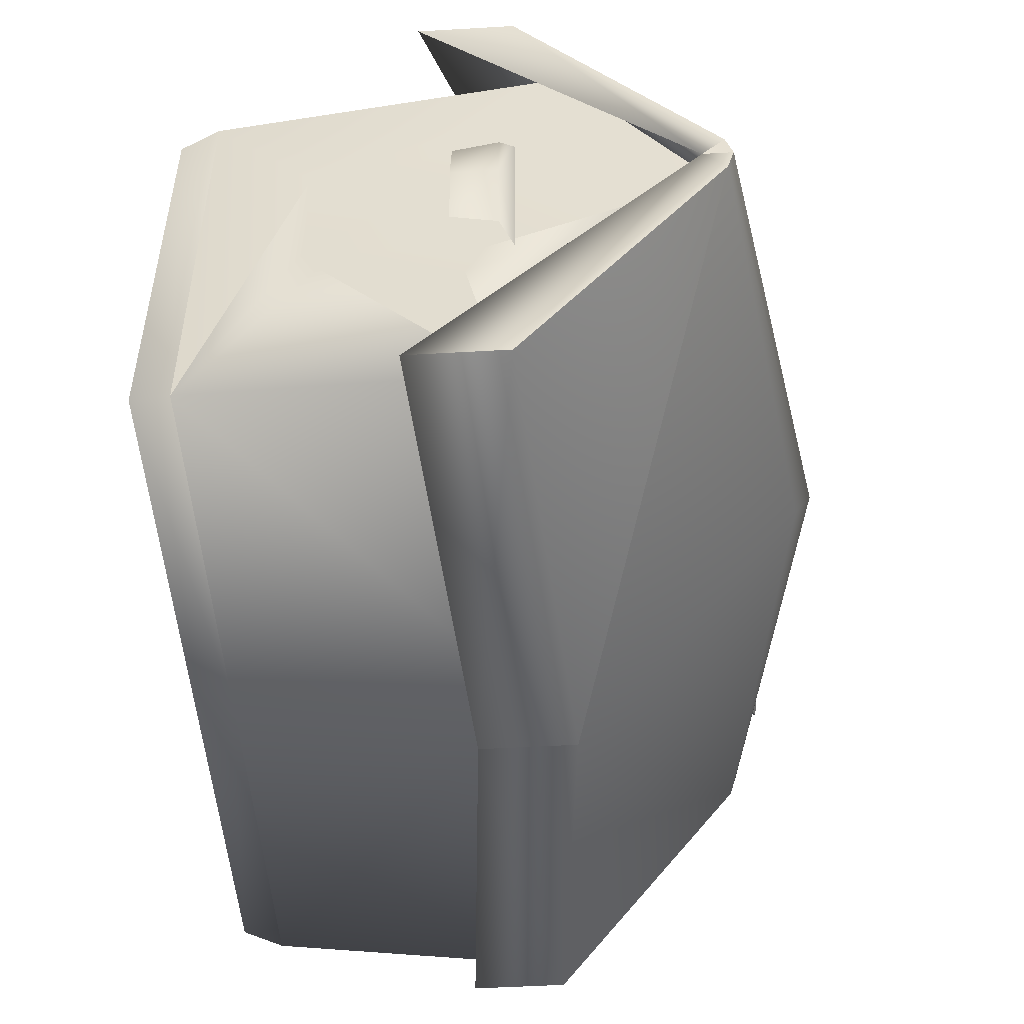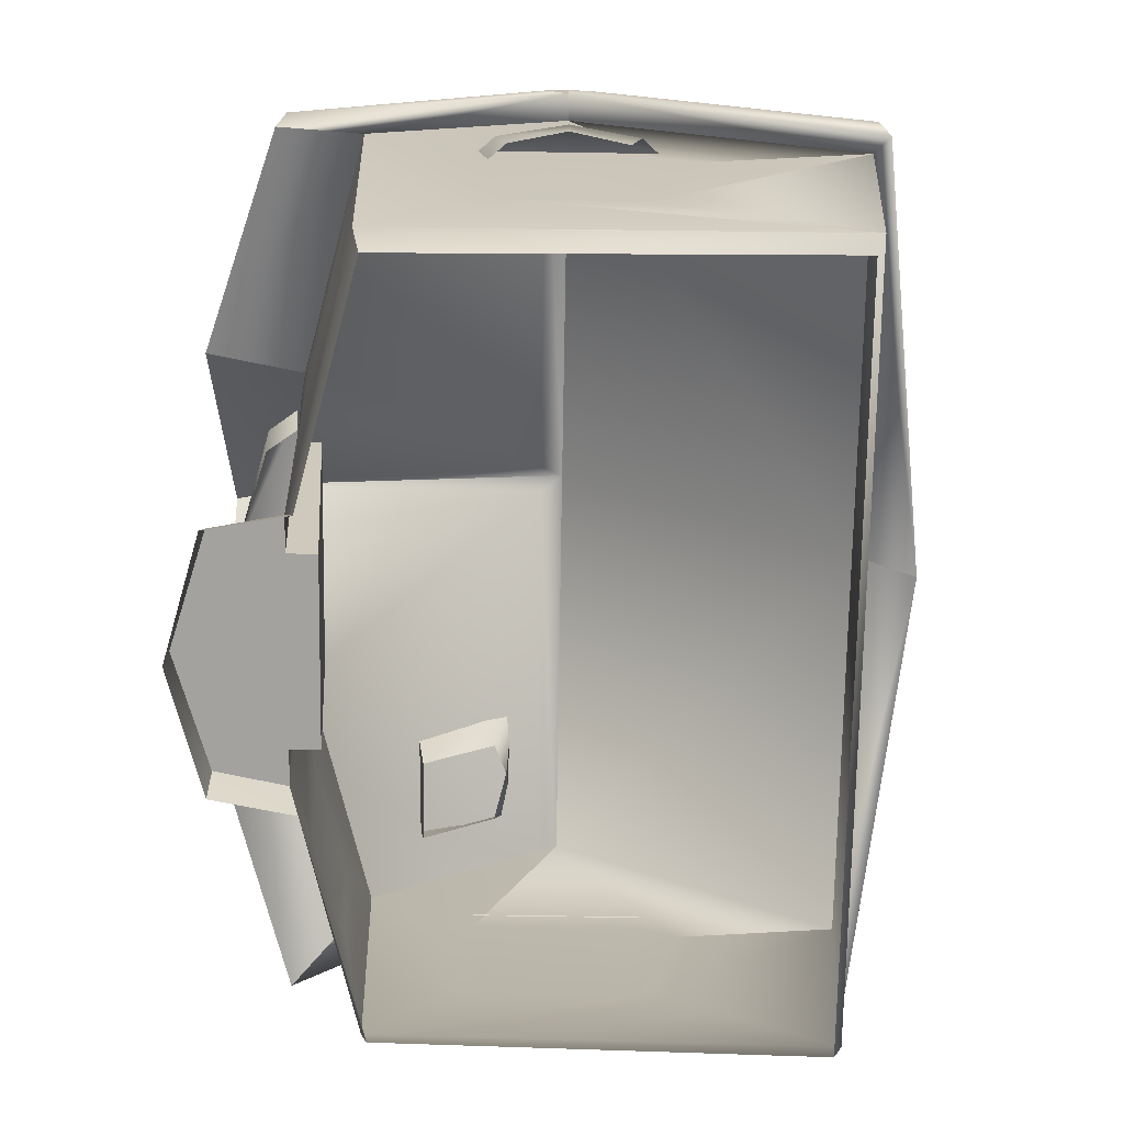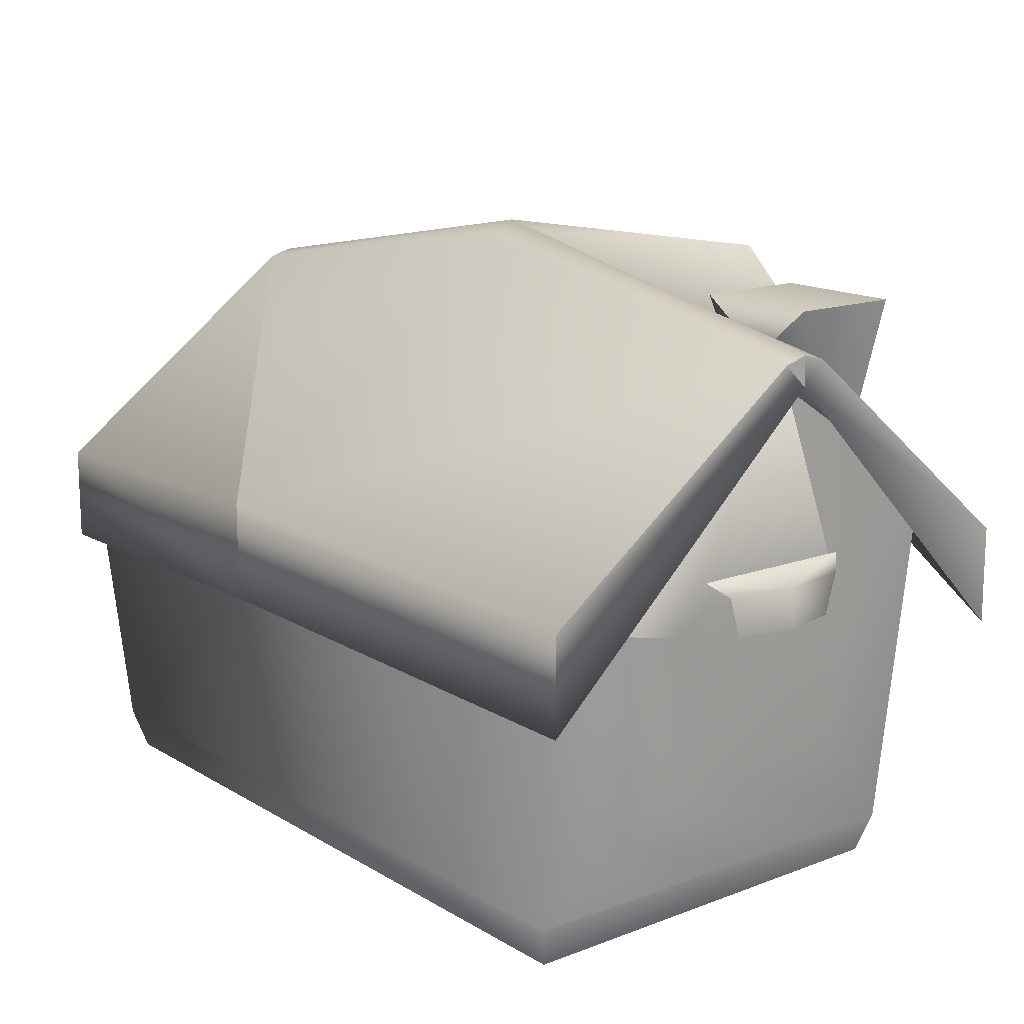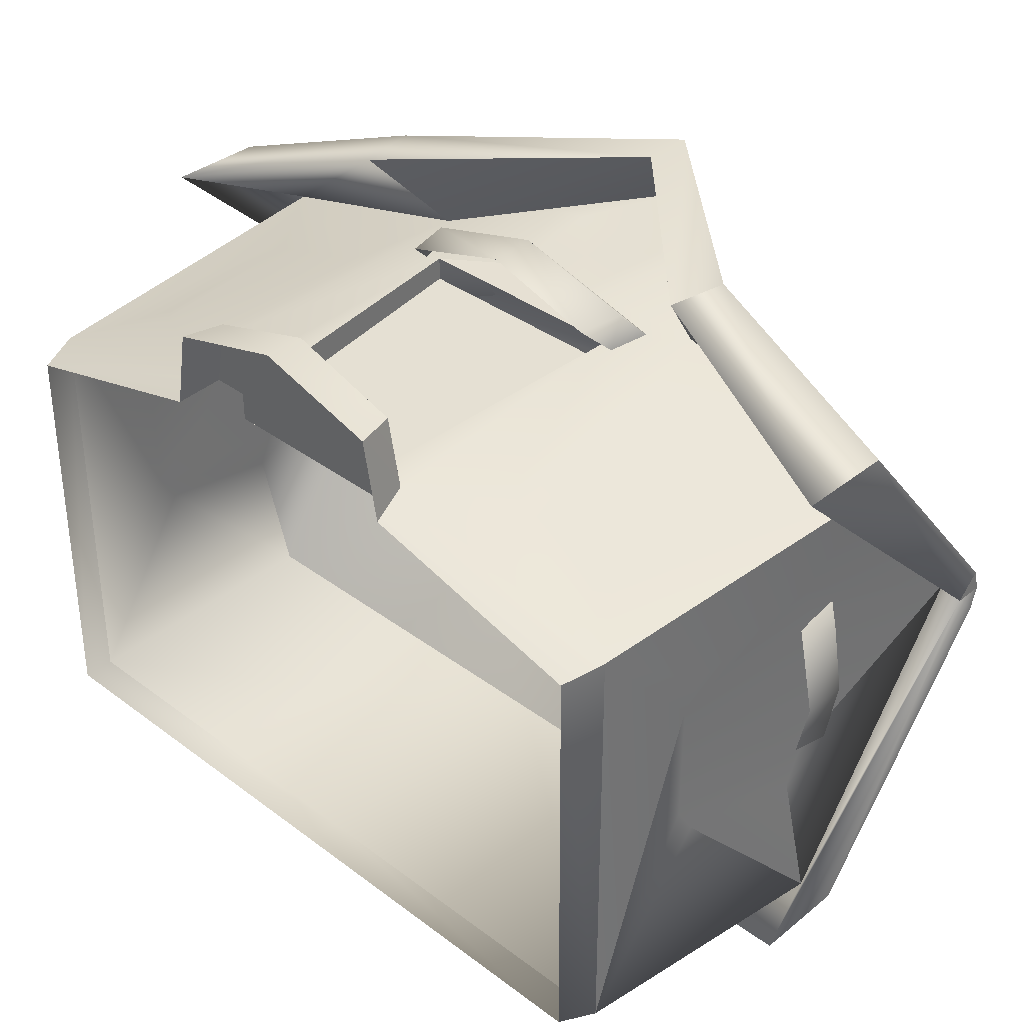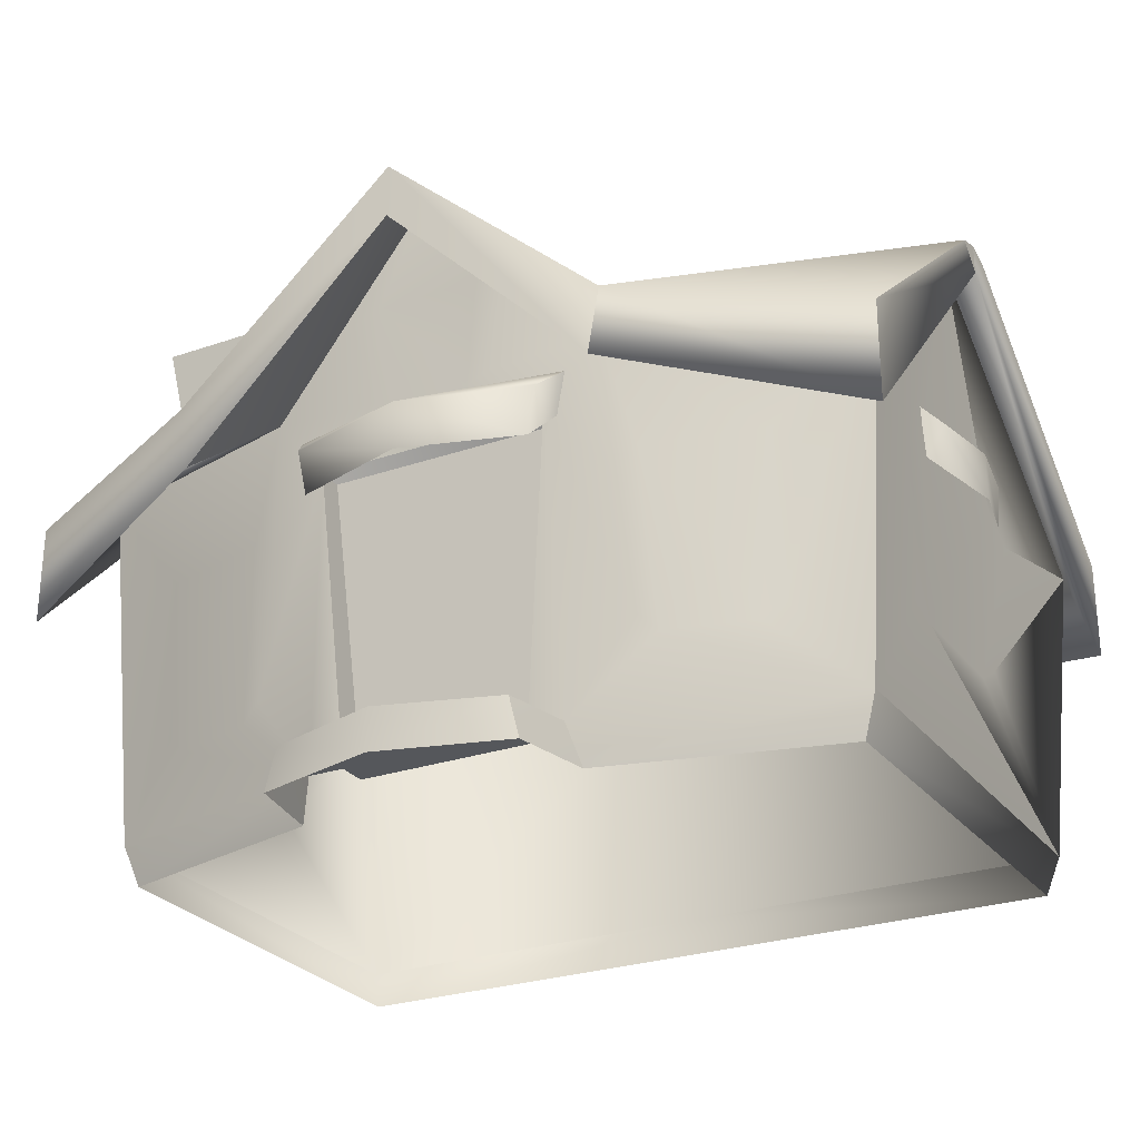
<metadata>
{"format":"obj","ext":"obj","renderer":"f3d","projection":"perspective","resolution":1024,"background":"white","views":[{"elev":-49.4,"azim":93.7,"up":"+Z"},{"elev":-72.4,"azim":89.1,"up":"+Y"},{"elev":14.8,"azim":-128.3,"up":"+Y"},{"elev":36.7,"azim":44.0,"up":"+Z"},{"elev":-26.6,"azim":28.6,"up":"+Y"}]}
</metadata>
<code>
o Cute_Home_M1
v 1 2.85 2.05
v -1 2.85 2.05
v 0 1.6 1.95
v -0.7949 0.3501 1.85
v 0.7949 0.3501 1.85
v 0.7949 0.3501 1.85
v 1 2.85 2.05
v 0 1.6 1.95
v 0.04738 5.272 1e-06
v 0.04738 2.917 -2.5
v 0.04738 0.3501 -2.3
v 0.04738 2.917 -2.5
v 0.04738 0 -2.2
v -2.725 4.605 0.4917
v 1.072 -0 2.7
v 0.9822 0.3501 2.7
v 0 -0 3
v 0 0.3501 3
v -0.9822 0.3501 2.7
v 3.283 0.3501 1.572
v 3.161 -0 1.501
v 3.3 0.3501 -2.3
v 3.2 0 -2.2
v -3.3 0.3501 -2.3
v -3.2 0 -2.2
v -3.248 0.3501 1.563
v -3.126 -0 1.492
v 1.1 0.3501 2.1
v 1.2 -0 2
v 3.283 0.3501 1.572
v 3.161 -0 1.501
v -3.248 0.3501 1.563
v -3.126 -0 1.492
v -1.1 0.3501 2.1
v -1.2 -0 2
v 1.2 -0 2
v 1.1 0.3501 2.1
v 1.072 -0 2.7
v 0.9822 0.3501 2.7
v -1.072 -0 2.7
v -0.9822 0.3501 2.7
v -1.2 -0 2
v -1.1 0.3501 2.1
v -1.072 -0 2.7
v 0 -0 3
v -0.9822 0.3501 2.7
v -3.356 1.25 0.5625
v -3.448 2.75 0.75
v -3.414 2 0
v -3.448 2.75 -0.75
v -3.356 1.25 -0.5625
v 3.455 2.75 -0.75
v 3.455 2.75 0.75
v 3.402 2 0
v 3.357 1.25 0.5625
v 3.357 1.25 -0.5625
v 1.824 0.95 2.004
v 2.548 0.95 1.81
v 2.199 1.7 1.954
v 2.693 2.45 1.866
v 1.727 2.45 2.125
v -0.3374 3.25 2.3
v 0.3374 3.25 2.3
v 0 3.7 2.338
v 0.45 4.15 2.375
v -0.45 4.15 2.375
v -1.724 2.45 2.116
v -2.69 2.45 1.857
v -2.196 1.7 1.946
v -2.545 0.95 1.801
v -1.821 0.95 1.995
v 3.357 1.25 -0.5625
v 3.455 2.75 -0.75
v 3.402 2 0
v 1.727 2.45 2.125
v 1.824 0.95 2.004
v 2.199 1.7 1.954
v -0.45 4.15 2.375
v -0.3374 3.25 2.3
v 0 3.7 2.338
v -1.821 0.95 1.995
v -1.724 2.45 2.116
v -2.196 1.7 1.946
v -3.356 1.25 0.5625
v -3.414 2 0
v -3.356 1.25 -0.5625
v 3.455 2.75 0.75
v 3.455 2.6 1.076
v 3.357 1.25 0.5625
v 3.373 1.4 0.8071
v 3.373 1.4 -0.8071
v 3.455 2.6 -1.076
v 3.357 1.25 -0.5625
v 3.455 2.75 -0.75
v 1.824 0.95 2.004
v 1.727 2.45 2.125
v 1.665 1.1 2.046
v 1.509 2.3 2.161
v 2.9 2.3 1.789
v 2.693 2.45 1.866
v 2.708 1.1 1.767
v 2.548 0.95 1.81
v -0.6909 4.06 2.375
v -0.5183 3.34 2.3
v -0.45 4.15 2.375
v -0.3374 3.25 2.3
v 0.5183 3.34 2.3
v 0.6909 4.06 2.375
v 0.3374 3.25 2.3
v 0.45 4.15 2.375
v -2.897 2.3 1.78
v -2.705 1.1 1.758
v -2.69 2.45 1.857
v -2.545 0.95 1.801
v -1.821 0.95 1.995
v -1.661 1.1 2.038
v -1.724 2.45 2.116
v -1.506 2.3 2.153
v -3.448 2.75 -0.75
v -3.448 2.6 -1.076
v -3.356 1.25 -0.5625
v -3.356 1.4 -0.8071
v -3.448 2.6 1.076
v -3.448 2.75 0.75
v -3.356 1.4 0.8071
v -3.356 1.25 0.5625
v -1.1 0.3501 2.1
v -0.9822 0.3501 2.7
v -0.7949 0.3501 2.1
v 0 0.3501 3
v 0.7949 0.3501 2.1
v 1.1 0.3501 2.1
v 0.7949 0.3501 2.1
v 0.9822 0.3501 2.7
v 0 0.3501 3
v -0.7949 0.3501 1.85
v -0.7949 0.3501 2.1
v 0.7949 0.3501 1.85
v 0.7949 0.3501 2.1
v -3.288 5.05 1.413
v -3.288 5.05 0.4375
v -3.1 3.905 1.25
v -3.1 4.38 0.6001
v -3.288 5.05 0.4375
v -3.288 5.05 1.413
v -2.163 5.05 0.4375
v -2.163 5.05 1.413
v -3.1 3.905 1.25
v -2.35 3.905 1.25
v -3.288 5.05 1.413
v -2.163 5.05 1.413
v -2.35 4.38 0.6001
v -2.163 5.05 0.4375
v -2.35 3.905 1.25
v -2.163 5.05 1.413
v 0 4.962 2.463
v 0 4.537 3
v -1.462 3.417 2.23
v -1.779 2.75 3
v 0 4.537 3
v 0 4.962 2.463
v 1.779 2.75 3
v 1.466 3.417 2.239
v 3.602 2.875 -0.6001
v 3.455 3 -0.75
v 3.705 2.875 0
v 3.455 3 0.75
v 3.602 2.875 0.6001
v 1.072 2.95 2.508
v 1.2 3.15 2.286
v 0 2.95 2.808
v -1.2 3.15 2.286
v -1.072 2.95 2.508
v -3.594 2.875 0.6001
v -3.448 3 0.75
v -3.698 2.875 0
v -3.448 3 -0.75
v -3.594 2.875 -0.6001
v -3.75 3 -2.544
v -3.75 4.75 -0.2046
v 0 3.3 -3
v 0 5.35 -0.2046
v 3.75 4.75 -0.2046
v 3.75 3 2.316
v 3.75 4.75 0.2046
v 1.875 3.3 3
v 0.1279 5.35 0.2046
v -1.875 3.3 3
v 0 5 3
v -0.1279 5.35 0.2046
v 0 5.5 1e-06
v -3.75 3 2.316
v -1.875 3.3 3
v -3.75 4.75 0.2046
v -0.1279 5.35 0.2046
v 1.875 3.3 3
v 0.1279 5.35 0.2046
v 0 5 3
v 0 5.5 1e-06
v 0 5 3
v 0.1279 5.35 0.2046
v 3.75 3 -2.544
v 0 3.3 -3
v 3.75 4.75 -0.2046
v -3.75 2.15 2.316
v -3.75 3 2.316
v -3.75 4.55 1e-06
v -3.75 4.75 0.2046
v -3.75 4.81 1e-06
v 3.75 4.81 1e-06
v 3.75 4.75 -0.2046
v 0 5.5 1e-06
v 0 5.35 -0.2046
v -3.75 4.75 -0.2046
v -3.75 3 2.316
v -3.75 2.15 2.316
v -1.875 3.3 3
v -1.779 2.75 3
v 0 4.537 3
v 3.75 2.159 -2.544
v 3.75 3 -2.544
v 3.75 4.55 1e-06
v 3.75 4.75 -0.2046
v 3.75 4.81 1e-06
v 0.9951 2.55 2.486
v 1.115 2.8 2.25
v 1.072 2.95 2.508
v 1.2 3.15 2.286
v 3.602 2.475 0.5
v 3.602 2.875 0.6001
v 3.455 2.6 0.6499
v 3.455 3 0.75
v -3.594 2.525 0.5
v -3.448 2.65 0.6499
v -3.594 2.875 0.6001
v -3.448 3 0.75
v -1.115 2.8 2.25
v -0.9951 2.55 2.486
v -1.2 3.15 2.286
v -1.072 2.95 2.508
v 3.75 2.15 2.316
v 3.75 4.55 1e-06
v 3.75 3 2.316
v 3.75 4.75 0.2046
v 3.75 4.81 1e-06
v 0 5.5 1e-06
v 3.75 4.75 0.2046
v 0.1279 5.35 0.2046
v 3.75 3 2.316
v 1.875 3.3 3
v 3.75 2.15 2.316
v 1.779 2.75 3
v 0 5.5 1e-06
v -3.75 4.81 1e-06
v -0.1279 5.35 0.2046
v -3.75 4.75 0.2046
v -3.75 2.159 -2.544
v -3.75 4.55 1e-06
v -3.75 3 -2.544
v -3.75 4.75 -0.2046
v 1.072 2.95 2.508
v 0 2.95 2.808
v 0.9951 2.55 2.486
v 0 2.55 2.786
v 3.602 2.475 0.5
v 3.705 2.475 0
v 3.602 2.875 0.6001
v 3.705 2.875 0
v -3.594 2.875 0.6001
v -3.698 2.875 0
v -3.594 2.525 0.5
v -3.698 2.525 0
v -3.594 2.525 -0.5
v -3.698 2.525 0
v -3.594 2.875 -0.6001
v -3.698 2.875 0
v 3.602 2.875 -0.6001
v 3.705 2.875 0
v 3.602 2.475 -0.5
v 3.705 2.475 0
v 0 2.95 2.808
v -1.072 2.95 2.508
v 0 2.55 2.786
v -0.9951 2.55 2.486
v 1.875 3.3 3
v 0 5 3
v 1.779 2.75 3
v 0 4.537 3
v -3.75 4.81 1e-06
v 0 5.5 1e-06
v -3.75 4.75 -0.2046
v 3.75 4.75 0.2046
v 3.75 4.55 1e-06
v 3.75 4.81 1e-06
v 0 5 3
v -1.875 3.3 3
v 0 4.537 3
v -3.75 4.75 -0.2046
v -3.75 4.55 1e-06
v -3.75 4.81 1e-06
v 0.5183 3.34 2.3
v 0.3374 3.25 2.3
v 1 2.85 2.258
v -0.3374 3.25 2.3
v -1 2.85 2.258
v -0.5183 3.34 2.3
v -1.462 3.417 2.23
v -0.6909 4.06 2.375
v 0 4.962 2.463
v -0.45 4.15 2.375
v 0.45 4.15 2.375
v -1.661 1.1 2.038
v -1 2.85 2.258
v -1.506 2.3 2.153
v -1.462 3.417 2.23
v -1.724 2.45 2.116
v -3.493 3.417 1.704
v -2.69 2.45 1.857
v -2.897 2.3 1.78
v -3.448 2.6 -1.076
v -3.5 2.917 -2.5
v -3.356 1.4 -0.8071
v -3.3 0.3501 -2.3
v -3.356 1.25 -0.5625
v -3.248 0.3501 1.563
v 2.548 0.95 1.81
v 3.283 0.3501 1.572
v 2.708 1.1 1.767
v 3.528 3.417 1.713
v 2.9 2.3 1.789
v 2.693 2.45 1.866
v 0.7949 0.3501 2.1
v 1.1 0.3501 2.1
v 1 2.85 2.258
v 1.665 1.1 2.046
v 1.509 2.3 2.161
v -0.7949 0.3501 2.1
v -1 2.85 2.258
v -1.1 0.3501 2.1
v -1.661 1.1 2.038
v -1.821 0.95 1.995
v -1.1 0.3501 2.1
v -2.545 0.95 1.801
v -3.248 0.3501 1.563
v -2.705 1.1 1.758
v -2.897 2.3 1.78
v -3.493 3.417 1.704
v -3.356 1.4 0.8071
v -3.248 0.3501 1.563
v -3.356 1.25 0.5625
v -3.356 1.25 -0.5625
v 3.5 2.917 -2.5
v 3.373 1.4 -0.8071
v 3.3 0.3501 -2.3
v 3.357 1.25 -0.5625
v 3.357 1.25 0.5625
v -3.5 2.917 -2.5
v -3.448 2.6 -1.076
v -3.5 4.65 1e-06
v -3.448 2.75 -0.75
v -3.448 2.75 0.75
v 0.6909 4.06 2.375
v 0.5183 3.34 2.3
v 1.466 3.417 2.239
v 1 2.85 2.258
v 1.509 2.3 2.161
v -1 2.85 2.258
v -0.7949 0.3501 2.1
v -1 2.85 2.05
v -0.7949 0.3501 1.85
v 1 2.85 2.05
v 0.7949 0.3501 1.85
v 1 2.85 2.258
v 0.7949 0.3501 2.1
v 3.283 0.3501 1.572
v 1.824 0.95 2.004
v 1.1 0.3501 2.1
v 1.665 1.1 2.046
v 3.283 0.3501 1.572
v 3.455 2.6 1.076
v 3.528 3.417 1.713
v 3.5 4.65 1e-06
v 3.5 2.917 -2.5
v 3.5 4.65 1e-06
v 3.455 2.6 -1.076
v 3.455 2.75 -0.75
v 3.373 1.4 0.8071
v 3.283 0.3501 1.572
v 3.357 1.25 0.5625
v 3.3 0.3501 -2.3
v 1.727 2.45 2.125
v 2.693 2.45 1.866
v 1.466 3.417 2.239
v 3.528 3.417 1.713
v -3.5 4.65 1e-06
v -3.448 2.6 1.076
v -3.493 3.417 1.704
v -3.356 1.4 0.8071
v 1.466 3.417 2.239
v 0 4.962 2.463
v 0.6909 4.06 2.375
v 0.45 4.15 2.375
v 3.455 2.75 -0.75
v 3.5 4.65 1e-06
v 3.455 2.75 0.75
v 3.455 2.6 1.076
v 1.727 2.45 2.125
v 1.466 3.417 2.239
v 1.509 2.3 2.161
v -3.448 2.6 1.076
v -3.5 4.65 1e-06
v -3.448 2.75 0.75
v -3.493 3.417 1.704
v -3.248 0.3501 1.563
v -2.897 2.3 1.78
v -1.821 0.95 1.995
v -2.545 0.95 1.801
v -1.1 0.3501 2.1
v 2.548 0.95 1.81
v 1.824 0.95 2.004
v 3.283 0.3501 1.572
v 3.455 2.6 -1.076
v 3.373 1.4 -0.8071
v 3.5 2.917 -2.5
v 3.373 1.4 0.8071
v 3.455 2.6 1.076
v 3.283 0.3501 1.572
v 0 2.469 -3
v -3.508 4.515 0.01901
v 0 2.469 -3
v -3.508 4.515 0.01901
f 1 2 3
f 2 4 3
f 3 4 5
f 6 7 8
f 25 11 13
f 23 11 22
f 15 16 17
f 16 18 17
f 17 18 19
f 20 21 22
f 21 23 22
f 24 25 26
f 25 27 26
f 28 29 30
f 29 31 30
f 32 33 34
f 33 35 34
f 36 37 38
f 37 39 38
f 40 41 42
f 41 43 42
f 44 45 46
f 25 24 11
f 23 13 11
f 47 48 49
f 48 50 49
f 49 50 51
f 52 53 54
f 53 55 54
f 54 55 56
f 57 58 59
f 58 60 59
f 59 60 61
f 62 63 64
f 63 65 64
f 64 65 66
f 67 68 69
f 68 70 69
f 69 70 71
f 72 73 74
f 75 76 77
f 78 79 80
f 81 82 83
f 84 85 86
f 87 88 89
f 88 90 89
f 91 92 93
f 92 94 93
f 95 96 97
f 96 98 97
f 99 100 101
f 100 102 101
f 103 104 105
f 104 106 105
f 107 108 109
f 108 110 109
f 111 112 113
f 112 114 113
f 115 116 117
f 116 118 117
f 119 120 121
f 120 122 121
f 123 124 125
f 124 126 125
f 127 128 129
f 128 130 129
f 129 130 131
f 132 133 134
f 133 135 134
f 136 137 138
f 137 139 138
f 140 141 142
f 141 143 142
f 144 145 146
f 145 147 146
f 148 149 150
f 149 151 150
f 152 153 154
f 153 155 154
f 156 157 158
f 157 159 158
f 160 161 162
f 161 163 162
f 153 152 14
f 202 430 203
f 179 428 257
f 144 146 14
f 143 141 14
f 202 220 430
f 179 181 428
f 164 165 166
f 165 167 166
f 166 167 168
f 169 170 171
f 170 172 171
f 171 172 173
f 174 175 176
f 175 177 176
f 176 177 178
f 179 180 181
f 180 182 181
f 181 182 183
f 184 185 186
f 185 187 186
f 188 189 190
f 189 191 190
f 192 193 194
f 193 195 194
f 196 197 198
f 199 200 201
f 202 203 204
f 430 424 12
f 428 357 257
f 430 220 424
f 428 12 357
f 205 206 207
f 206 208 207
f 207 208 209
f 210 211 212
f 211 213 212
f 212 213 214
f 215 216 217
f 216 218 217
f 217 218 219
f 220 221 222
f 221 223 222
f 222 223 224
f 225 226 227
f 226 228 227
f 229 230 231
f 230 232 231
f 233 234 235
f 234 236 235
f 237 238 239
f 238 240 239
f 241 242 243
f 242 244 243
f 245 246 247
f 246 248 247
f 249 250 251
f 250 252 251
f 253 254 255
f 254 256 255
f 257 258 259
f 258 260 259
f 261 262 263
f 262 264 263
f 265 266 267
f 266 268 267
f 269 270 271
f 270 272 271
f 273 274 275
f 274 276 275
f 277 278 279
f 278 280 279
f 281 282 283
f 282 284 283
f 285 286 287
f 286 288 287
f 289 290 291
f 292 293 294
f 295 296 297
f 298 299 300
f 207 413 205
f 218 413 315
f 222 424 220
f 252 394 251
f 258 357 431
f 242 394 404
f 207 429 413
f 218 216 413
f 222 404 424
f 252 408 394
f 258 257 357
f 242 241 394
f 367 373 304
f 323 12 11
f 359 10 357
f 354 12 352
f 384 10 9
f 301 302 303
f 302 304 303
f 304 306 305
f 305 306 307
f 306 308 307
f 307 308 309
f 308 310 309
f 309 310 311
f 312 313 314
f 313 315 314
f 314 315 316
f 315 317 316
f 316 317 318
f 317 319 318
f 320 321 322
f 321 323 322
f 322 323 324
f 323 325 324
f 326 327 328
f 327 329 328
f 328 329 330
f 329 331 330
f 332 333 334
f 333 335 334
f 334 335 336
f 337 338 339
f 338 340 339
f 339 340 341
f 342 343 344
f 343 345 344
f 344 345 346
f 347 348 349
f 348 350 349
f 349 350 351
f 352 353 354
f 353 355 354
f 354 355 356
f 357 358 359
f 358 360 359
f 359 360 361
f 362 363 364
f 363 365 364
f 364 365 366
f 367 368 369
f 368 370 369
f 371 372 373
f 372 374 373
f 375 376 377
f 376 378 377
f 379 380 381
f 380 382 381
f 383 384 385
f 384 386 385
f 387 388 389
f 388 390 389
f 391 392 393
f 392 394 393
f 395 396 397
f 396 398 397
f 399 400 401
f 400 402 401
f 403 404 405
f 404 406 405
f 407 408 409
f 410 411 412
f 413 414 415
f 416 417 418
f 419 420 421
f 422 423 424
f 425 426 427
f 323 321 12
f 359 9 10
f 354 11 12
f 384 383 10

</code>
